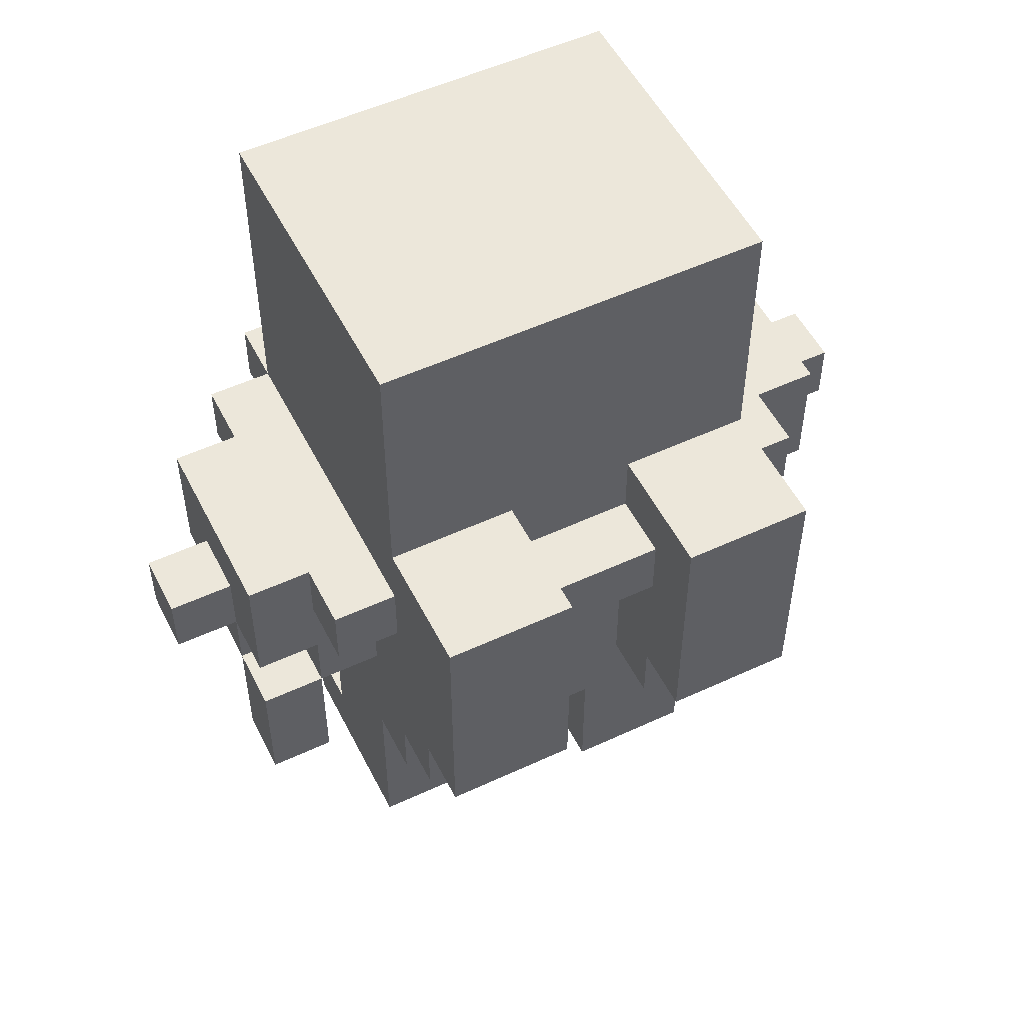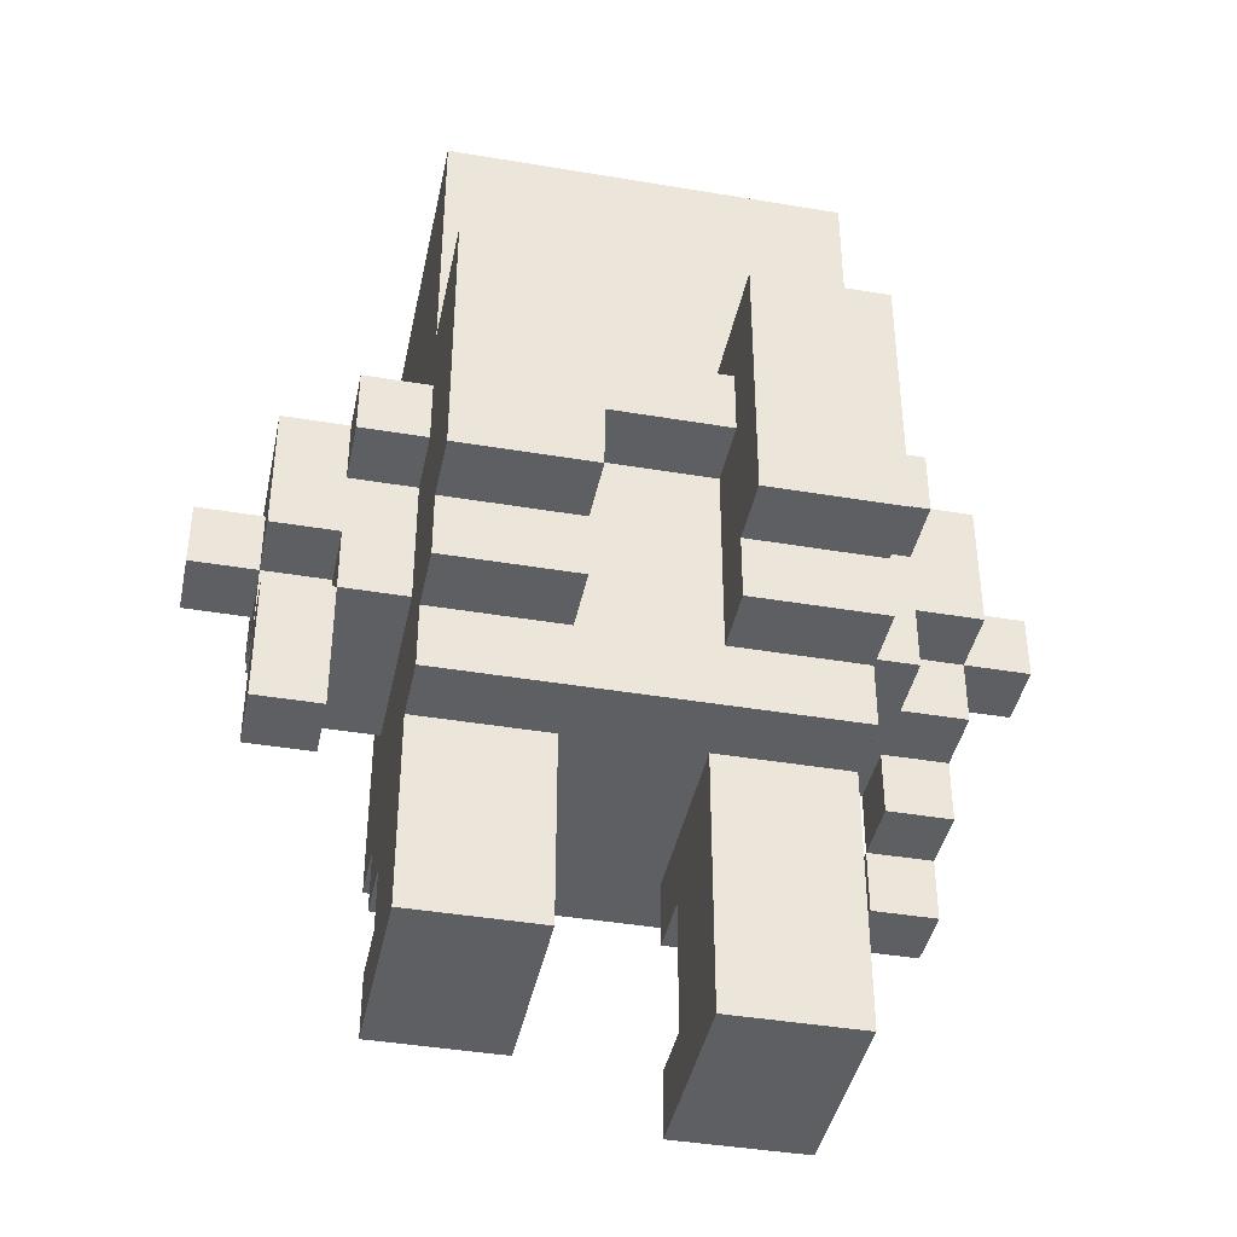
<metadata>
{"format":"obj","ext":"obj","renderer":"f3d","projection":"perspective","resolution":1024,"background":"white","views":[{"elev":52.9,"azim":153.5,"up":"+Y"},{"elev":-41.1,"azim":168.4,"up":"+Y"}]}
</metadata>
<code>
v -6 7 0.5
v -6 7 -0.5
v -6 8 0.5
v -6 8 -0.5
v -5 4 2.5
v -5 4 1.5
v -5 5 2.5
v -5 5 1.5
v -5 5 0.5
v -5 6 1.5
v -5 6 0.5
v -5 6 -0.5
v -5 7 1.5
v -5 7 0.5
v -5 7 -0.5
v -5 7 -1.5
v -5 8 0.5
v -5 8 -0.5
v -5 9 1.5
v -5 9 -1.5
v -4 6 1.5
v -4 6 0.5
v -4 6 -0.5
v -4 6 -1.5
v -4 7 1.5
v -4 7 0.5
v -4 7 -0.5
v -4 7 -1.5
v -4 8 2.5
v -4 8 1.5
v -4 8 -1.5
v -4 8 -2.5
v -4 9 2.5
v -4 9 1.5
v -4 9 -1.5
v -4 9 -2.5
v -3 0 1.5
v -3 0 -1.5
v -3 1 1.5
v -3 1 0.5
v -3 2 0.5
v -3 2 -1.5
v -3 3 1.5
v -3 3 0.5
v -3 3 -1.5
v -3 4 2.5
v -3 4 1.5
v -3 4 0.5
v -3 4 -1.5
v -3 4 -2.5
v -3 5 2.5
v -3 5 1.5
v -3 5 0.5
v -3 5 -1.5
v -3 5 -2.5
v -3 5 -3.5
v -3 6 2.5
v -3 6 1.5
v -3 6 -1.5
v -3 6 -2.5
v -3 6 -3.5
v -3 6 -4.5
v -3 7 2.5
v -3 7 1.5
v -3 7 -2.5
v -3 7 -4.5
v -3 8 3.5
v -3 8 2.5
v -3 8 1.5
v -3 8 -1.5
v -3 8 -2.5
v -3 8 -4.5
v -3 9 3.5
v -3 9 2.5
v -3 9 -2.5
v -3 9 -4.5
v -3 10 -2.5
v -3 10 -4.5
v -3 14 2.5
v -3 14 -2.5
v -1 7 3.5
v -1 7 2.5
v -1 8 3.5
v -1 8 2.5
v 1 1 1.5
v 1 1 -1.5
v 1 2 1.5
v 1 2 0.5
v 1 3 1.5
v 1 3 0.5
v 1 3 -1.5
v 1 4 1.5
v 1 4 -1.5
v 1 5 -2.5
v 1 5 -3.5
v 1 6 -2.5
v 1 6 -3.5
v 1 6 -4.5
v 1 7 -2.5
v 1 7 -4.5
v 1 8 3.5
v 1 8 2.5
v 1 8 -2.5
v 1 8 -3.5
v 1 8 -4.5
v 1 9 3.5
v 1 9 2.5
v 1 9 -2.5
v 1 9 -3.5
v 1 9 -4.5
v 1 10 -2.5
v 1 10 -4.5
v 4 4 -0.5
v 4 4 -1.5
v 4 5 -0.5
v 4 5 -1.5
v 4 6 -0.5
v 4 6 -1.5
v -4 4 2.5
v -4 4 1.5
v -4 5 2.5
v -4 5 1.5
v -4 5 0.5
v -4 6 1.5
v -4 6 0.5
v -1 0 1.5
v -1 0 -1.5
v -1 1 1.5
v -1 1 0.5
v -1 2 0.5
v -1 2 -1.5
v -1 3 1.5
v -1 3 0.5
v -1 3 -1.5
v -1 4 1.5
v -1 4 -1.5
v -1 5 -2.5
v -1 5 -3.5
v -1 6 -2.5
v -1 6 -3.5
v -1 6 -4.5
v -1 7 -2.5
v -1 7 -4.5
v -1 8 3.5
v -1 8 2.5
v -1 8 -2.5
v -1 8 -3.5
v -1 8 -4.5
v -1 9 3.5
v -1 9 2.5
v -1 9 -2.5
v -1 9 -3.5
v -1 9 -4.5
v -1 10 -2.5
v -1 10 -4.5
v 1 7 3.5
v 1 7 2.5
v 1 8 3.5
v 1 8 2.5
v 3 1 1.5
v 3 1 -1.5
v 3 2 1.5
v 3 2 0.5
v 3 3 1.5
v 3 3 0.5
v 3 3 -1.5
v 3 4 2.5
v 3 4 1.5
v 3 4 -1.5
v 3 4 -2.5
v 3 5 2.5
v 3 5 1.5
v 3 5 -1.5
v 3 5 -2.5
v 3 5 -3.5
v 3 6 2.5
v 3 6 1.5
v 3 6 -1.5
v 3 6 -2.5
v 3 6 -3.5
v 3 6 -4.5
v 3 7 2.5
v 3 7 1.5
v 3 7 -2.5
v 3 7 -4.5
v 3 8 3.5
v 3 8 2.5
v 3 8 1.5
v 3 8 -1.5
v 3 8 -2.5
v 3 8 -4.5
v 3 9 3.5
v 3 9 2.5
v 3 9 -2.5
v 3 9 -4.5
v 3 10 -2.5
v 3 10 -4.5
v 3 14 2.5
v 3 14 -2.5
v 4 6 1.5
v 4 6 0.5
v 4 6 -0.5
v 4 6 -1.5
v 4 7 1.5
v 4 7 0.5
v 4 7 -0.5
v 4 7 -1.5
v 4 8 2.5
v 4 8 1.5
v 4 8 -1.5
v 4 8 -2.5
v 4 9 2.5
v 4 9 1.5
v 4 9 -1.5
v 4 9 -2.5
v 5 4 -0.5
v 5 4 -1.5
v 5 5 -0.5
v 5 5 -1.5
v 5 6 0.5
v 5 6 -0.5
v 5 6 -1.5
v 5 7 1.5
v 5 7 0.5
v 5 7 -0.5
v 5 7 -1.5
v 5 8 0.5
v 5 8 -0.5
v 5 9 1.5
v 5 9 -1.5
v 6 7 0.5
v 6 7 -0.5
v 6 8 0.5
v 6 8 -0.5
v -3 8 3.5
v -3 9 3.5
v -1 7 3.5
v -1 8 3.5
v -1 9 3.5
v 1 7 3.5
v 1 8 3.5
v 1 9 3.5
v 3 8 3.5
v 3 9 3.5
v -5 4 2.5
v -5 5 2.5
v -4 4 2.5
v -4 5 2.5
v -4 8 2.5
v -4 9 2.5
v -3 4 2.5
v -3 5 2.5
v -3 6 2.5
v -3 7 2.5
v -3 8 2.5
v -3 9 2.5
v -3 14 2.5
v -2 5 2.5
v -2 6 2.5
v -2 7 2.5
v -2 8 2.5
v -2 10 2.5
v -2 11 2.5
v -1 4 2.5
v -1 5 2.5
v -1 6 2.5
v -1 7 2.5
v -1 8 2.5
v -1 9 2.5
v -1 10 2.5
v -1 11 2.5
v 1 4 2.5
v 1 5 2.5
v 1 6 2.5
v 1 7 2.5
v 1 8 2.5
v 1 9 2.5
v 1 10 2.5
v 1 11 2.5
v 2 5 2.5
v 2 6 2.5
v 2 7 2.5
v 2 8 2.5
v 2 10 2.5
v 2 11 2.5
v 3 4 2.5
v 3 5 2.5
v 3 6 2.5
v 3 7 2.5
v 3 8 2.5
v 3 9 2.5
v 3 14 2.5
v 4 8 2.5
v 4 9 2.5
v -5 5 1.5
v -5 6 1.5
v -5 7 1.5
v -5 9 1.5
v -4 5 1.5
v -4 6 1.5
v -4 7 1.5
v -4 8 1.5
v -4 9 1.5
v -3 0 1.5
v -3 1 1.5
v -3 3 1.5
v -3 4 1.5
v -3 6 1.5
v -3 7 1.5
v -3 8 1.5
v -1 0 1.5
v -1 1 1.5
v -1 3 1.5
v -1 4 1.5
v 1 1 1.5
v 1 2 1.5
v 1 3 1.5
v 1 4 1.5
v 3 1 1.5
v 3 2 1.5
v 3 3 1.5
v 3 4 1.5
v 3 6 1.5
v 3 7 1.5
v 3 8 1.5
v 4 6 1.5
v 4 7 1.5
v 4 8 1.5
v 4 9 1.5
v 5 7 1.5
v 5 9 1.5
v -6 7 0.5
v -6 8 0.5
v -5 6 0.5
v -5 7 0.5
v -5 8 0.5
v -4 6 0.5
v -4 7 0.5
v -3 1 0.5
v -3 2 0.5
v -3 3 0.5
v -1 1 0.5
v -1 2 0.5
v -1 3 0.5
v 1 2 0.5
v 1 3 0.5
v 3 2 0.5
v 3 3 0.5
v 4 6 0.5
v 4 7 0.5
v 5 6 0.5
v 5 7 0.5
v 5 8 0.5
v 6 7 0.5
v 6 8 0.5
v 4 4 -0.5
v 4 5 -0.5
v 4 6 -0.5
v 5 4 -0.5
v 5 5 -0.5
v 5 6 -0.5
v -5 4 1.5
v -5 5 1.5
v -4 4 1.5
v -4 5 1.5
v -5 5 0.5
v -5 6 0.5
v -4 5 0.5
v -4 6 0.5
v -6 7 -0.5
v -6 8 -0.5
v -5 6 -0.5
v -5 7 -0.5
v -5 8 -0.5
v -4 6 -0.5
v -4 7 -0.5
v 4 6 -0.5
v 4 7 -0.5
v 5 6 -0.5
v 5 7 -0.5
v 5 8 -0.5
v 6 7 -0.5
v 6 8 -0.5
v -5 7 -1.5
v -5 9 -1.5
v -4 6 -1.5
v -4 7 -1.5
v -4 8 -1.5
v -4 9 -1.5
v -3 0 -1.5
v -3 2 -1.5
v -3 3 -1.5
v -3 4 -1.5
v -3 6 -1.5
v -3 8 -1.5
v -2 4 -1.5
v -1 0 -1.5
v -1 2 -1.5
v -1 3 -1.5
v -1 4 -1.5
v 1 1 -1.5
v 1 3 -1.5
v 1 4 -1.5
v 2 4 -1.5
v 3 1 -1.5
v 3 3 -1.5
v 3 4 -1.5
v 3 6 -1.5
v 3 8 -1.5
v 4 4 -1.5
v 4 5 -1.5
v 4 6 -1.5
v 4 7 -1.5
v 4 8 -1.5
v 4 9 -1.5
v 5 4 -1.5
v 5 5 -1.5
v 5 6 -1.5
v 5 7 -1.5
v 5 9 -1.5
v -4 8 -2.5
v -4 9 -2.5
v -3 4 -2.5
v -3 5 -2.5
v -3 8 -2.5
v -3 9 -2.5
v -3 10 -2.5
v -3 14 -2.5
v -2 4 -2.5
v -2 5 -2.5
v -1 4 -2.5
v -1 5 -2.5
v -1 6 -2.5
v -1 7 -2.5
v -1 8 -2.5
v -1 9 -2.5
v -1 10 -2.5
v 1 4 -2.5
v 1 5 -2.5
v 1 6 -2.5
v 1 7 -2.5
v 1 8 -2.5
v 1 9 -2.5
v 1 10 -2.5
v 2 4 -2.5
v 2 5 -2.5
v 3 4 -2.5
v 3 5 -2.5
v 3 8 -2.5
v 3 9 -2.5
v 3 10 -2.5
v 3 14 -2.5
v 4 8 -2.5
v 4 9 -2.5
v -3 5 -3.5
v -3 6 -3.5
v -1 5 -3.5
v -1 6 -3.5
v -1 8 -3.5
v -1 9 -3.5
v 1 5 -3.5
v 1 6 -3.5
v 1 8 -3.5
v 1 9 -3.5
v 3 5 -3.5
v 3 6 -3.5
v -3 6 -4.5
v -3 7 -4.5
v -3 8 -4.5
v -3 9 -4.5
v -3 10 -4.5
v -1 6 -4.5
v -1 7 -4.5
v -1 8 -4.5
v -1 9 -4.5
v -1 10 -4.5
v 1 6 -4.5
v 1 7 -4.5
v 1 8 -4.5
v 1 9 -4.5
v 1 10 -4.5
v 3 6 -4.5
v 3 7 -4.5
v 3 8 -4.5
v 3 9 -4.5
v 3 10 -4.5
v -3 0 1.5
v -1 0 1.5
v -3 0 -1.5
v -1 0 -1.5
v 1 1 1.5
v 3 1 1.5
v 1 1 -1.5
v 3 1 -1.5
v -3 3 1.5
v -1 3 1.5
v 1 3 1.5
v 3 3 1.5
v -3 3 0.5
v -1 3 0.5
v 1 3 0.5
v 3 3 0.5
v -5 4 2.5
v -4 4 2.5
v -3 4 2.5
v -1 4 2.5
v 1 4 2.5
v 3 4 2.5
v -5 4 1.5
v -4 4 1.5
v -3 4 1.5
v -1 4 1.5
v 1 4 1.5
v 3 4 1.5
v 4 4 -0.5
v 5 4 -0.5
v -3 4 -1.5
v -2 4 -1.5
v -1 4 -1.5
v 1 4 -1.5
v 2 4 -1.5
v 3 4 -1.5
v 4 4 -1.5
v 5 4 -1.5
v -3 4 -2.5
v -2 4 -2.5
v -1 4 -2.5
v 1 4 -2.5
v 2 4 -2.5
v 3 4 -2.5
v -5 5 1.5
v -4 5 1.5
v -5 5 0.5
v -4 5 0.5
v -3 5 -2.5
v -2 5 -2.5
v -1 5 -2.5
v 1 5 -2.5
v 2 5 -2.5
v 3 5 -2.5
v -3 5 -3.5
v -1 5 -3.5
v 1 5 -3.5
v 3 5 -3.5
v -4 6 1.5
v -3 6 1.5
v 3 6 1.5
v 4 6 1.5
v -5 6 0.5
v -4 6 0.5
v 4 6 0.5
v 5 6 0.5
v -5 6 -0.5
v -4 6 -0.5
v 4 6 -0.5
v 5 6 -0.5
v -4 6 -1.5
v -3 6 -1.5
v 3 6 -1.5
v 4 6 -1.5
v -3 6 -3.5
v -1 6 -3.5
v 1 6 -3.5
v 3 6 -3.5
v -3 6 -4.5
v -1 6 -4.5
v 1 6 -4.5
v 3 6 -4.5
v -1 7 3.5
v 1 7 3.5
v -1 7 2.5
v 1 7 2.5
v -5 7 1.5
v -4 7 1.5
v 4 7 1.5
v 5 7 1.5
v -6 7 0.5
v -5 7 0.5
v -4 7 0.5
v 4 7 0.5
v 5 7 0.5
v 6 7 0.5
v -6 7 -0.5
v -5 7 -0.5
v -4 7 -0.5
v 4 7 -0.5
v 5 7 -0.5
v 6 7 -0.5
v -5 7 -1.5
v -4 7 -1.5
v 4 7 -1.5
v 5 7 -1.5
v -3 8 3.5
v -1 8 3.5
v 1 8 3.5
v 3 8 3.5
v -4 8 2.5
v -3 8 2.5
v -2 8 2.5
v -1 8 2.5
v 1 8 2.5
v 2 8 2.5
v 3 8 2.5
v 4 8 2.5
v -4 8 1.5
v -3 8 1.5
v 3 8 1.5
v 4 8 1.5
v -4 8 -1.5
v -3 8 -1.5
v 3 8 -1.5
v 4 8 -1.5
v -4 8 -2.5
v -3 8 -2.5
v -1 8 -2.5
v 1 8 -2.5
v 3 8 -2.5
v 4 8 -2.5
v -1 8 -3.5
v 1 8 -3.5
v -3 1 1.5
v -1 1 1.5
v -3 1 0.5
v -1 1 0.5
v 1 2 1.5
v 3 2 1.5
v 1 2 0.5
v 3 2 0.5
v -5 5 2.5
v -4 5 2.5
v -5 5 1.5
v -4 5 1.5
v -5 6 1.5
v -4 6 1.5
v -5 6 0.5
v -4 6 0.5
v 4 6 -0.5
v 5 6 -0.5
v 4 6 -1.5
v 5 6 -1.5
v -1 8 3.5
v 1 8 3.5
v -1 8 2.5
v 1 8 2.5
v -6 8 0.5
v -5 8 0.5
v 5 8 0.5
v 6 8 0.5
v -6 8 -0.5
v -5 8 -0.5
v 5 8 -0.5
v 6 8 -0.5
v -3 9 3.5
v -1 9 3.5
v 1 9 3.5
v 3 9 3.5
v -4 9 2.5
v -3 9 2.5
v -1 9 2.5
v 1 9 2.5
v 3 9 2.5
v 4 9 2.5
v -5 9 1.5
v -4 9 1.5
v 4 9 1.5
v 5 9 1.5
v -5 9 -1.5
v -4 9 -1.5
v 4 9 -1.5
v 5 9 -1.5
v -4 9 -2.5
v -3 9 -2.5
v -1 9 -2.5
v 1 9 -2.5
v 3 9 -2.5
v 4 9 -2.5
v -1 9 -3.5
v 1 9 -3.5
v -3 10 -2.5
v -1 10 -2.5
v 1 10 -2.5
v 3 10 -2.5
v -3 10 -4.5
v -1 10 -4.5
v 1 10 -4.5
v 3 10 -4.5
v -3 14 2.5
v 3 14 2.5
v -3 14 -2.5
v 3 14 -2.5
f 3 2 1
f 4 2 3
f 7 6 5
f 8 6 7
f 10 9 8
f 11 9 10
f 14 12 11
f 15 12 14
f 17 14 13
f 18 16 15
f 19 17 13
f 19 18 17
f 20 16 18
f 20 18 19
f 25 22 21
f 26 22 25
f 27 24 23
f 28 24 27
f 33 30 29
f 34 30 33
f 35 32 31
f 36 32 35
f 39 38 37
f 40 38 39
f 41 38 40
f 42 38 41
f 44 42 41
f 45 42 44
f 47 44 43
f 47 45 44
f 48 45 47
f 49 45 48
f 51 48 47
f 51 47 46
f 52 48 51
f 53 49 48
f 53 48 52
f 54 50 49
f 54 49 53
f 55 50 54
f 57 52 51
f 58 53 52
f 58 52 57
f 58 54 53
f 59 55 54
f 59 54 58
f 60 56 55
f 60 55 59
f 61 56 60
f 63 58 57
f 64 58 63
f 65 62 61
f 65 61 60
f 65 60 59
f 66 62 65
f 68 64 63
f 69 64 68
f 70 65 59
f 71 66 65
f 71 65 70
f 72 66 71
f 73 68 67
f 74 68 73
f 75 72 71
f 76 72 75
f 77 75 74
f 77 76 75
f 78 76 77
f 79 77 74
f 80 77 79
f 83 82 81
f 84 82 83
f 87 86 85
f 88 86 87
f 90 86 88
f 91 86 90
f 92 90 89
f 92 91 90
f 93 91 92
f 96 95 94
f 97 95 96
f 99 97 96
f 99 98 97
f 100 98 99
f 103 100 99
f 104 100 103
f 105 100 104
f 106 102 101
f 107 102 106
f 109 105 104
f 110 105 109
f 111 109 108
f 111 110 109
f 112 110 111
f 115 114 113
f 116 114 115
f 117 116 115
f 118 116 117
f 119 120 121
f 121 120 122
f 122 123 124
f 124 123 125
f 126 127 128
f 128 127 129
f 129 127 130
f 130 127 131
f 130 131 133
f 133 131 134
f 132 133 135
f 133 134 135
f 135 134 136
f 137 138 139
f 139 138 140
f 139 140 142
f 140 141 142
f 142 141 143
f 142 143 146
f 146 143 147
f 147 143 148
f 144 145 149
f 149 145 150
f 147 148 152
f 152 148 153
f 151 152 154
f 152 153 154
f 154 153 155
f 156 157 158
f 158 157 159
f 160 161 162
f 162 161 163
f 163 161 165
f 165 161 166
f 164 165 168
f 165 166 168
f 168 166 169
f 167 168 171
f 168 169 172
f 171 168 172
f 169 170 173
f 172 169 173
f 173 170 174
f 171 172 176
f 172 173 177
f 176 172 177
f 173 174 178
f 177 173 178
f 174 175 179
f 178 174 179
f 179 175 180
f 176 177 182
f 182 177 183
f 180 181 184
f 179 180 184
f 178 179 184
f 184 181 185
f 182 183 187
f 187 183 188
f 178 184 189
f 184 185 190
f 189 184 190
f 190 185 191
f 186 187 192
f 192 187 193
f 190 191 194
f 194 191 195
f 193 194 196
f 194 195 196
f 196 195 197
f 193 196 198
f 198 196 199
f 200 201 204
f 204 201 205
f 202 203 206
f 206 203 207
f 208 209 212
f 212 209 213
f 210 211 214
f 214 211 215
f 216 217 218
f 218 217 219
f 218 219 221
f 221 219 222
f 220 221 224
f 224 221 225
f 223 224 227
f 225 226 228
f 223 227 229
f 227 228 229
f 228 226 230
f 229 228 230
f 231 232 233
f 233 232 234
f 238 236 235
f 239 236 238
f 240 238 237
f 241 238 240
f 243 242 241
f 244 242 243
f 247 246 245
f 248 246 247
f 255 250 249
f 256 250 255
f 258 252 251
f 258 253 252
f 259 254 253
f 259 253 258
f 260 255 254
f 260 254 259
f 261 255 260
f 262 257 256
f 263 257 262
f 264 258 251
f 265 259 258
f 265 258 264
f 266 260 259
f 266 259 265
f 267 261 260
f 267 260 266
f 268 261 267
f 269 262 256
f 270 263 262
f 270 262 269
f 271 257 263
f 271 263 270
f 272 266 265
f 272 265 264
f 272 267 266
f 273 267 272
f 274 267 273
f 275 267 274
f 276 270 269
f 276 271 270
f 276 269 268
f 277 271 276
f 278 271 277
f 279 257 271
f 279 271 278
f 280 274 273
f 280 273 272
f 281 275 274
f 281 274 280
f 282 276 275
f 282 275 281
f 283 276 282
f 284 278 277
f 284 279 278
f 285 257 279
f 285 279 284
f 286 280 272
f 287 281 280
f 287 280 286
f 288 282 281
f 288 281 287
f 289 283 282
f 289 282 288
f 290 283 289
f 291 284 277
f 291 285 284
f 292 257 285
f 292 285 291
f 293 291 290
f 294 291 293
f 299 296 295
f 300 296 299
f 301 298 297
f 302 298 301
f 303 298 302
f 308 301 300
f 308 302 301
f 309 302 308
f 310 302 309
f 311 305 304
f 312 305 311
f 313 307 306
f 314 307 313
f 319 316 315
f 320 316 319
f 321 318 317
f 322 318 321
f 326 325 324
f 326 324 323
f 327 325 326
f 328 325 327
f 330 328 327
f 330 329 328
f 331 329 330
f 335 333 332
f 336 333 335
f 337 335 334
f 338 335 337
f 342 340 339
f 343 341 340
f 343 340 342
f 344 341 343
f 347 346 345
f 348 346 347
f 351 350 349
f 352 350 351
f 354 353 352
f 355 353 354
f 359 357 356
f 360 358 357
f 360 357 359
f 361 358 360
f 362 363 364
f 364 363 365
f 366 367 368
f 368 367 369
f 370 371 373
f 373 371 374
f 372 373 375
f 375 373 376
f 377 378 379
f 379 378 380
f 380 381 382
f 382 381 383
f 384 385 387
f 387 385 388
f 388 385 389
f 386 387 394
f 387 388 394
f 394 388 395
f 392 393 396
f 390 391 397
f 391 392 398
f 397 391 398
f 392 396 399
f 398 392 399
f 399 396 400
f 402 403 404
f 401 402 405
f 402 404 406
f 405 402 406
f 406 404 407
f 408 409 412
f 412 409 413
f 413 409 414
f 410 411 416
f 411 412 417
f 416 411 417
f 417 412 418
f 413 414 419
f 414 415 419
f 419 415 420
f 421 422 425
f 425 422 426
f 423 424 429
f 429 424 430
f 429 430 431
f 431 430 432
f 427 428 437
f 434 435 438
f 431 432 438
f 432 433 438
f 433 434 438
f 438 435 439
f 439 435 440
f 440 435 441
f 441 435 442
f 436 437 443
f 437 428 444
f 443 437 444
f 438 439 445
f 445 439 446
f 445 446 447
f 447 446 448
f 444 428 451
f 451 428 452
f 449 450 453
f 453 450 454
f 455 456 457
f 457 456 458
f 459 460 463
f 463 460 464
f 461 462 465
f 465 462 466
f 467 468 472
f 468 469 473
f 472 468 473
f 469 470 474
f 473 469 474
f 470 471 475
f 474 470 475
f 475 471 476
f 477 478 482
f 478 479 483
f 482 478 483
f 479 480 484
f 483 479 484
f 480 481 485
f 484 480 485
f 485 481 486
f 489 488 487
f 490 488 489
f 493 492 491
f 494 492 493
f 499 496 495
f 500 496 499
f 501 498 497
f 502 498 501
f 509 504 503
f 510 504 509
f 511 506 505
f 512 507 506
f 512 506 511
f 513 508 507
f 513 507 512
f 514 508 513
f 519 513 512
f 520 513 519
f 523 516 515
f 524 516 523
f 525 518 517
f 526 519 518
f 526 518 525
f 527 520 519
f 527 519 526
f 528 521 520
f 528 520 527
f 529 522 521
f 529 521 528
f 530 522 529
f 533 532 531
f 534 532 533
f 541 536 535
f 541 537 536
f 542 537 541
f 543 540 539
f 543 539 538
f 544 540 543
f 550 546 545
f 551 548 547
f 553 550 549
f 554 546 550
f 554 550 553
f 555 552 551
f 555 551 547
f 556 552 555
f 557 546 554
f 558 546 557
f 559 555 547
f 560 555 559
f 565 562 561
f 566 562 565
f 567 564 563
f 568 564 567
f 571 570 569
f 572 570 571
f 578 574 573
f 579 574 578
f 580 576 575
f 581 576 580
f 583 578 577
f 584 578 583
f 587 582 581
f 588 582 587
f 589 585 584
f 590 585 589
f 591 587 586
f 592 587 591
f 598 594 593
f 599 594 598
f 600 594 599
f 601 596 595
f 602 596 601
f 603 596 602
f 605 598 597
f 606 598 605
f 607 604 603
f 608 604 607
f 613 610 609
f 614 610 613
f 617 612 611
f 618 612 617
f 619 616 615
f 620 616 619
f 621 622 623
f 623 622 624
f 625 626 627
f 627 626 628
f 629 630 631
f 631 630 632
f 633 634 635
f 635 634 636
f 637 638 639
f 639 638 640
f 641 642 643
f 643 642 644
f 645 646 649
f 649 646 650
f 647 648 651
f 651 648 652
f 653 654 658
f 658 654 659
f 655 656 660
f 660 656 661
f 657 658 664
f 661 662 665
f 663 664 667
f 664 658 668
f 667 664 668
f 665 666 669
f 661 665 669
f 669 666 670
f 668 658 671
f 671 658 672
f 661 669 675
f 675 669 676
f 673 674 677
f 677 674 678
f 679 680 683
f 683 680 684
f 681 682 685
f 685 682 686
f 687 688 689
f 689 688 690

</code>
